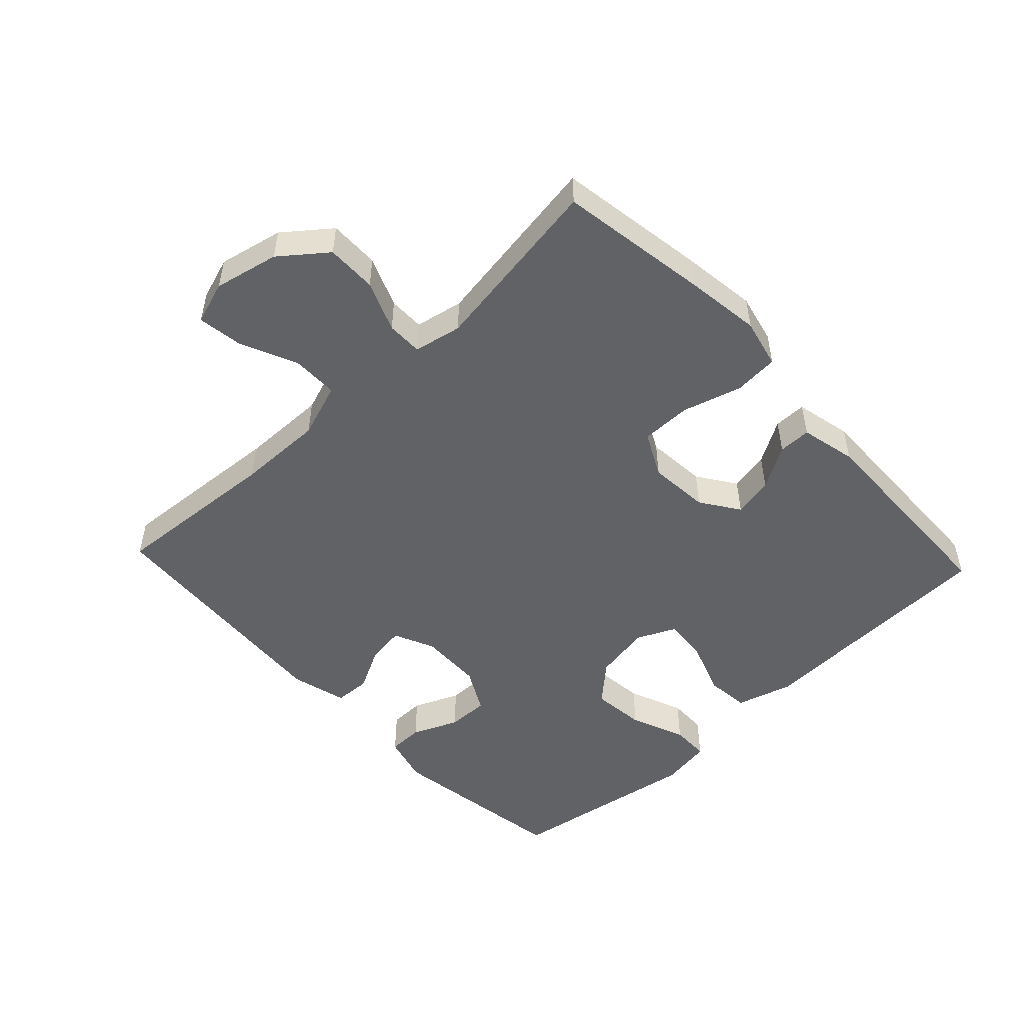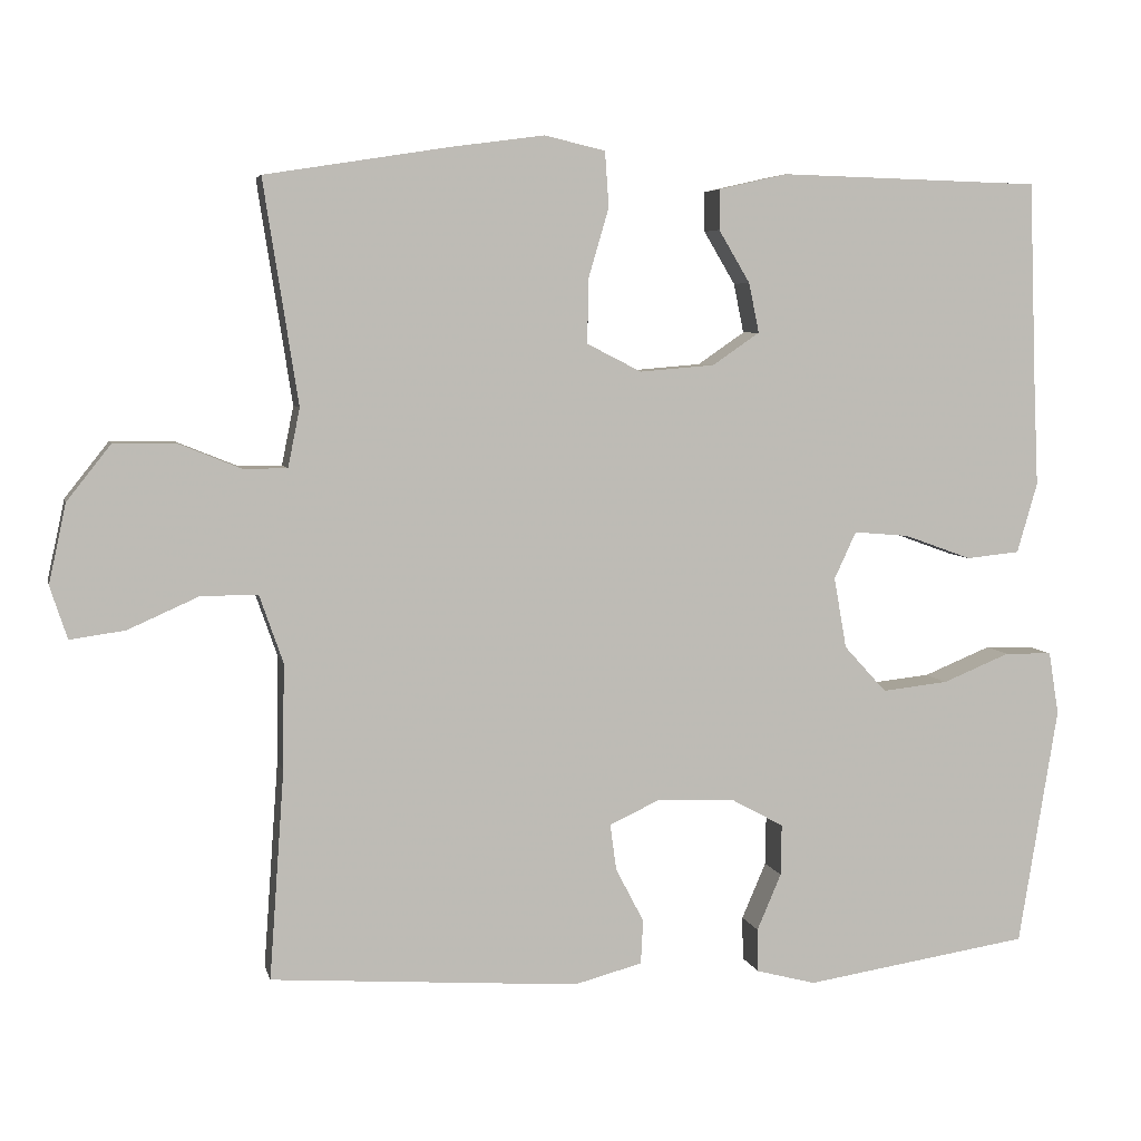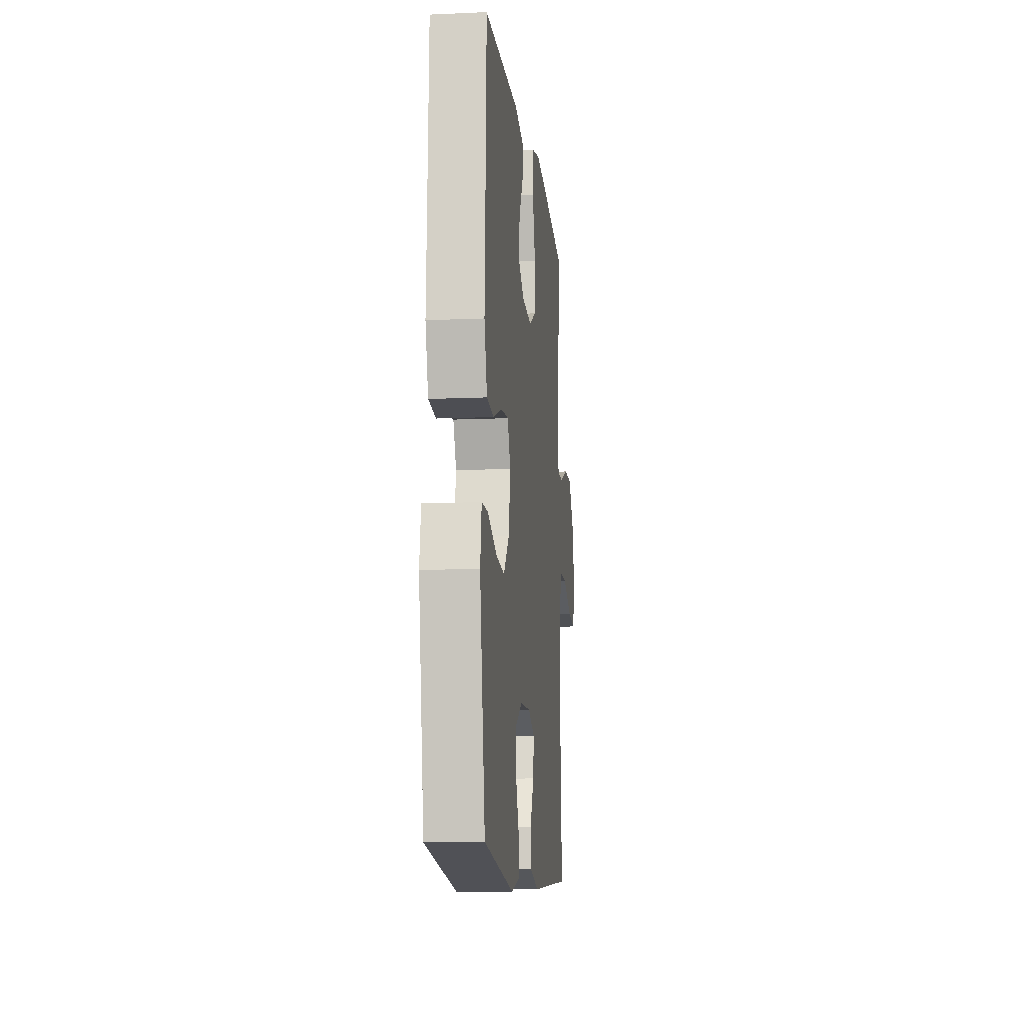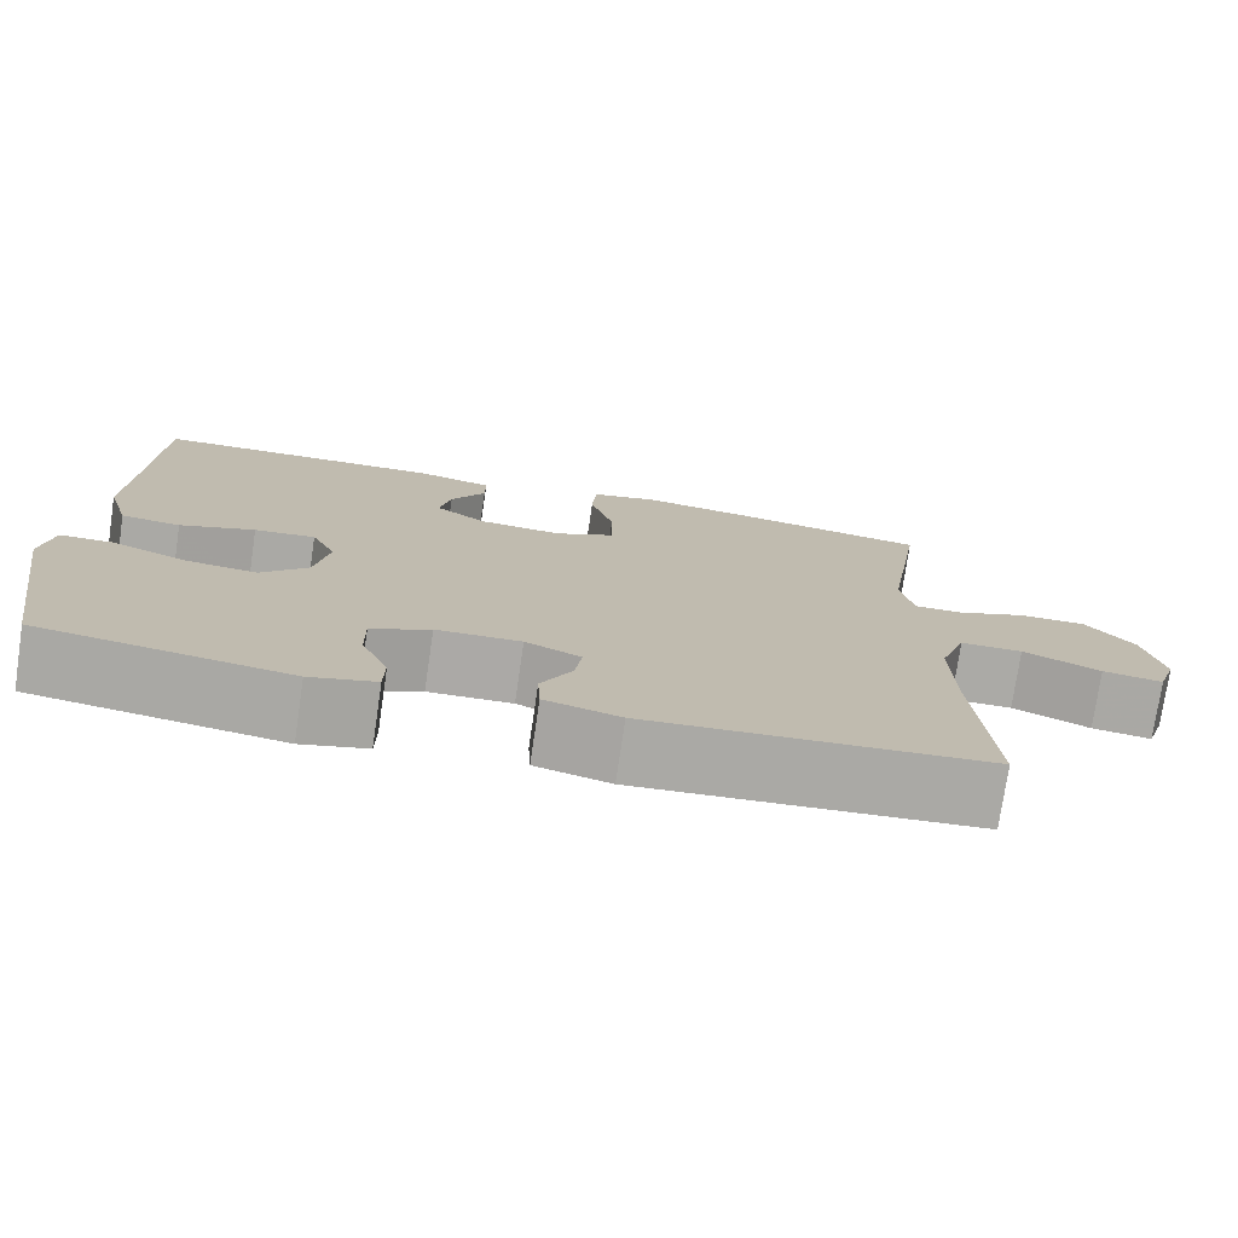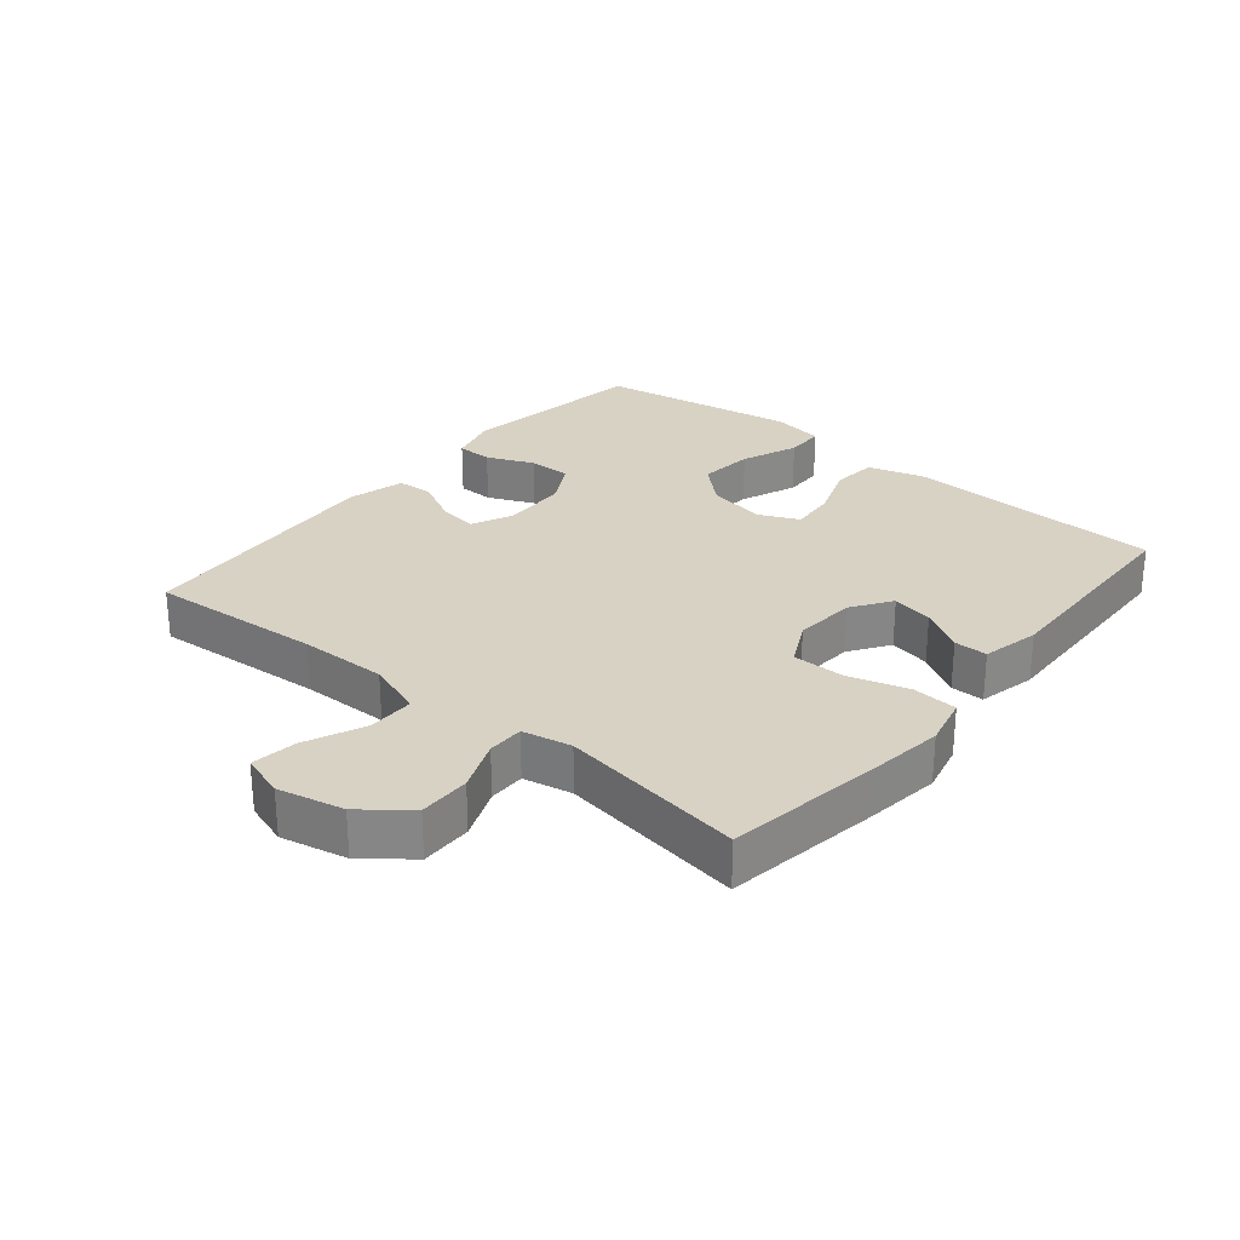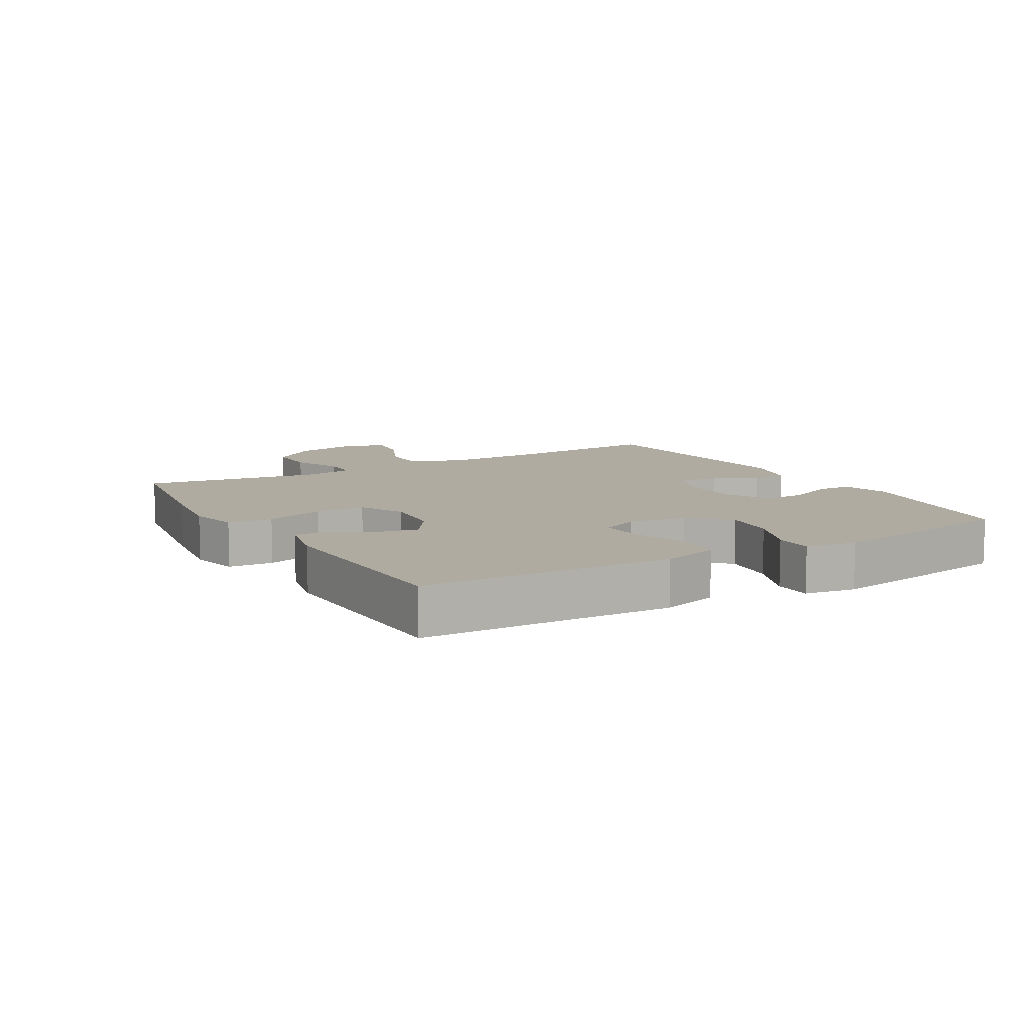
<metadata>
{"format":"obj","ext":"obj","renderer":"f3d","projection":"perspective","resolution":1024,"background":"white","views":[{"elev":-50.6,"azim":-46.8,"up":"+Y"},{"elev":5.5,"azim":-12.5,"up":"+Z"},{"elev":-11.6,"azim":96.2,"up":"+Z"},{"elev":-75.7,"azim":171.6,"up":"+Z"},{"elev":27.7,"azim":-50.5,"up":"+Y"},{"elev":9.8,"azim":59.8,"up":"+Y"}]}
</metadata>
<code>
v -0.5 0.07 -0.5
v -0.481 0.07 -0.235
v -0.479 0.07 -0.1
v -0.509 0.07 -0.014
v -0.581 0.07 -0.014
v -0.671 0.07 -0.054
v -0.741 0.07 -0.064
v -0.763 0.07 0.003
v -0.741 0.07 0.104
v -0.685 0.07 0.175
v -0.606 0.07 0.174
v -0.527 0.07 0.142
v -0.471 0.07 0.142
v -0.456 0.07 0.217
v -0.5 0.07 0.5
v -0.266 0.07 0.537
v -0.147 0.07 0.553
v -0.07 0.07 0.535
v -0.065 0.07 0.465
v -0.092 0.07 0.373
v -0.092 0.07 0.294
v -0.023 0.07 0.259
v 0.072 0.07 0.267
v 0.132 0.07 0.308
v 0.119 0.07 0.371
v 0.079 0.07 0.438
v 0.079 0.07 0.489
v 0.167 0.07 0.509
v 0.5 0.07 0.5
v 0.509 0.07 0.244
v 0.515 0.07 0.109
v 0.489 0.07 0.02
v 0.421 0.07 0.013
v 0.335 0.07 0.044
v 0.265 0.07 0.05
v 0.237 0.07 -0.01
v 0.253 0.07 -0.1
v 0.307 0.07 -0.159
v 0.391 0.07 -0.15
v 0.477 0.07 -0.115
v 0.537 0.07 -0.116
v 0.55 0.07 -0.196
v 0.5 0.07 -0.5
v 0.213 0.07 -0.544
v 0.137 0.07 -0.524
v 0.136 0.07 -0.469
v 0.167 0.07 -0.397
v 0.168 0.07 -0.332
v 0.1 0.07 -0.295
v 0.002 0.07 -0.292
v -0.062 0.07 -0.321
v -0.054 0.07 -0.38
v -0.018 0.07 -0.449
v -0.021 0.07 -0.505
v -0.108 0.07 -0.528
v -0.5 0 -0.5
v -0.481 0 -0.235
v -0.479 0 -0.1
v -0.509 0 -0.014
v -0.581 0 -0.014
v -0.671 0 -0.054
v -0.741 0 -0.064
v -0.763 0 0.003
v -0.741 0 0.104
v -0.685 0 0.175
v -0.606 0 0.174
v -0.527 0 0.142
v -0.471 0 0.142
v -0.456 0 0.217
v -0.5 0 0.5
v -0.266 0 0.537
v -0.147 0 0.553
v -0.07 0 0.535
v -0.065 0 0.465
v -0.092 0 0.373
v -0.092 0 0.294
v -0.023 0 0.259
v 0.072 0 0.267
v 0.132 0 0.308
v 0.119 0 0.371
v 0.079 0 0.438
v 0.079 0 0.489
v 0.167 0 0.509
v 0.5 0 0.5
v 0.509 0 0.244
v 0.515 0 0.109
v 0.489 0 0.02
v 0.421 0 0.013
v 0.335 0 0.044
v 0.265 0 0.05
v 0.237 0 -0.01
v 0.253 0 -0.1
v 0.307 0 -0.159
v 0.391 0 -0.15
v 0.477 0 -0.115
v 0.537 0 -0.116
v 0.55 0 -0.196
v 0.5 0 -0.5
v 0.213 0 -0.544
v 0.137 0 -0.524
v 0.136 0 -0.469
v 0.167 0 -0.397
v 0.168 0 -0.332
v 0.1 0 -0.295
v 0.002 0 -0.292
v -0.062 0 -0.321
v -0.054 0 -0.38
v -0.018 0 -0.449
v -0.021 0 -0.505
v -0.108 0 -0.528
f 55 1 2
f 54 55 2
f 53 54 2
f 52 53 2
f 51 52 2 3
f 50 51 3 4
f 49 50 4
f 45 46 47
f 44 45 47
f 43 44 47
f 42 43 47
f 41 42 47
f 40 41 47
f 39 40 47
f 38 39 47 48
f 37 38 48 49
f 32 33 34
f 31 32 34
f 30 31 34
f 29 30 34
f 28 29 34
f 27 28 34
f 26 27 34
f 25 26 34
f 24 25 34 35
f 23 24 35 36
f 18 19 20
f 17 18 20
f 16 17 20
f 15 16 20
f 14 15 20
f 13 14 20 21
f 10 11 12
f 9 10 12
f 8 9 12
f 7 8 12
f 6 7 12
f 5 6 12
f 4 5 12 13
f 49 4 13
f 37 49 13
f 36 37 13
f 23 36 13
f 22 23 13
f 13 21 22
f 57 56 110
f 57 110 109
f 57 109 108
f 57 108 107
f 58 57 107 106
f 59 58 106 105
f 59 105 104
f 102 101 100
f 102 100 99
f 102 99 98
f 102 98 97
f 102 97 96
f 102 96 95
f 102 95 94
f 103 102 94 93
f 104 103 93 92
f 89 88 87
f 89 87 86
f 89 86 85
f 89 85 84
f 89 84 83
f 89 83 82
f 89 82 81
f 89 81 80
f 90 89 80 79
f 91 90 79 78
f 75 74 73
f 75 73 72
f 75 72 71
f 75 71 70
f 75 70 69
f 76 75 69 68
f 67 66 65
f 67 65 64
f 67 64 63
f 67 63 62
f 67 62 61
f 67 61 60
f 68 67 60 59
f 68 59 104
f 68 104 92
f 68 92 91
f 68 91 78
f 68 78 77
f 77 76 68
f 1 56 57 2
f 2 57 58 3
f 3 58 59 4
f 4 59 60 5
f 5 60 61 6
f 6 61 62 7
f 7 62 63 8
f 8 63 64 9
f 9 64 65 10
f 10 65 66 11
f 11 66 67 12
f 12 67 68 13
f 13 68 69 14
f 14 69 70 15
f 15 70 71 16
f 16 71 72 17
f 17 72 73 18
f 18 73 74 19
f 19 74 75 20
f 20 75 76 21
f 21 76 77 22
f 22 77 78 23
f 23 78 79 24
f 24 79 80 25
f 25 80 81 26
f 26 81 82 27
f 27 82 83 28
f 28 83 84 29
f 29 84 85 30
f 30 85 86 31
f 31 86 87 32
f 32 87 88 33
f 33 88 89 34
f 34 89 90 35
f 35 90 91 36
f 36 91 92 37
f 37 92 93 38
f 38 93 94 39
f 39 94 95 40
f 40 95 96 41
f 41 96 97 42
f 42 97 98 43
f 43 98 99 44
f 44 99 100 45
f 45 100 101 46
f 46 101 102 47
f 47 102 103 48
f 48 103 104 49
f 49 104 105 50
f 50 105 106 51
f 51 106 107 52
f 52 107 108 53
f 53 108 109 54
f 54 109 110 55
f 55 110 56 1

</code>
